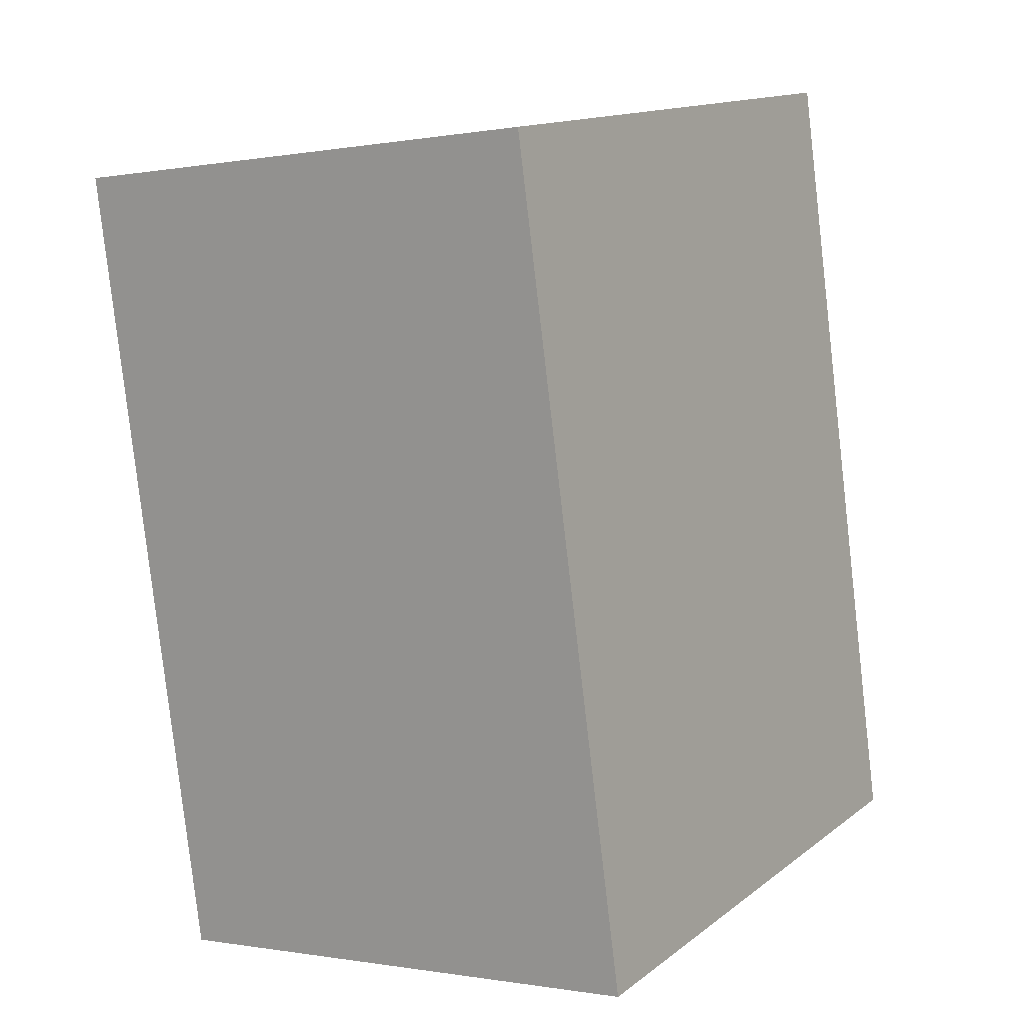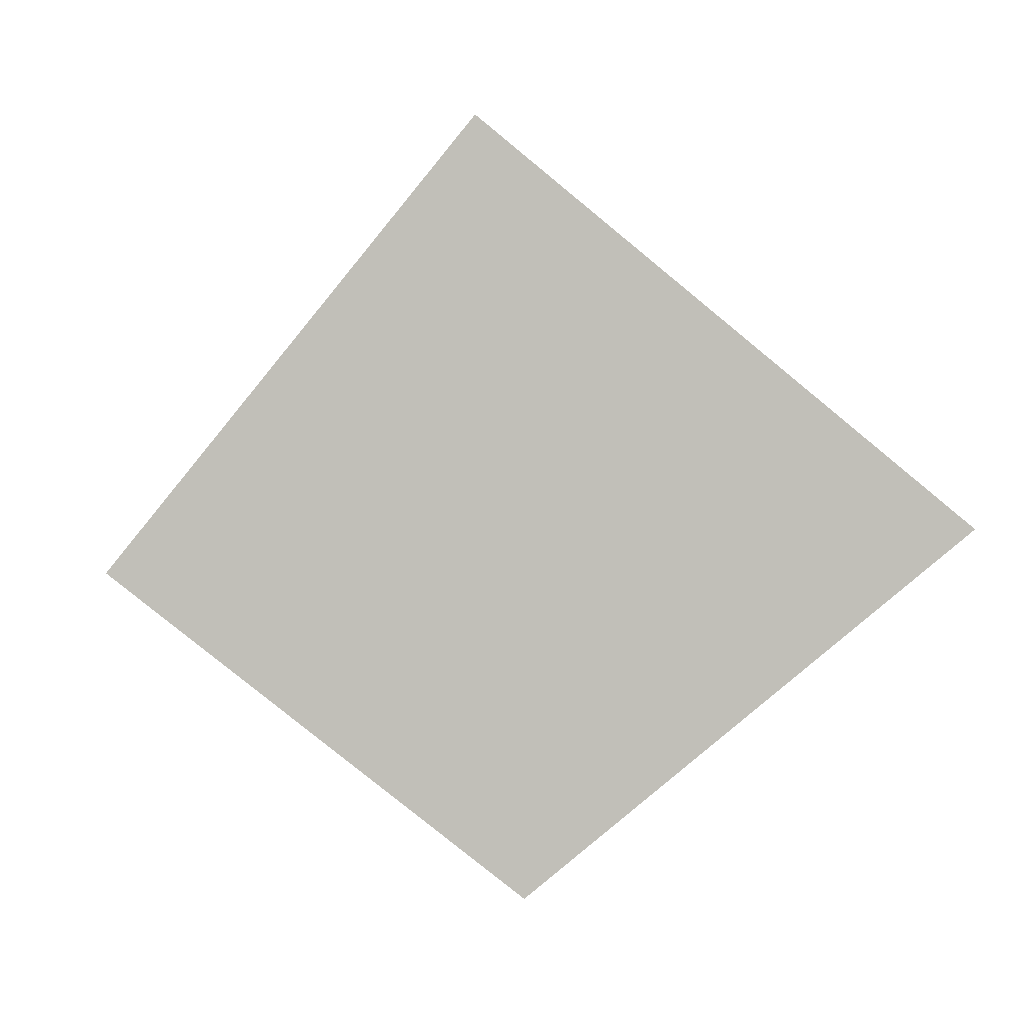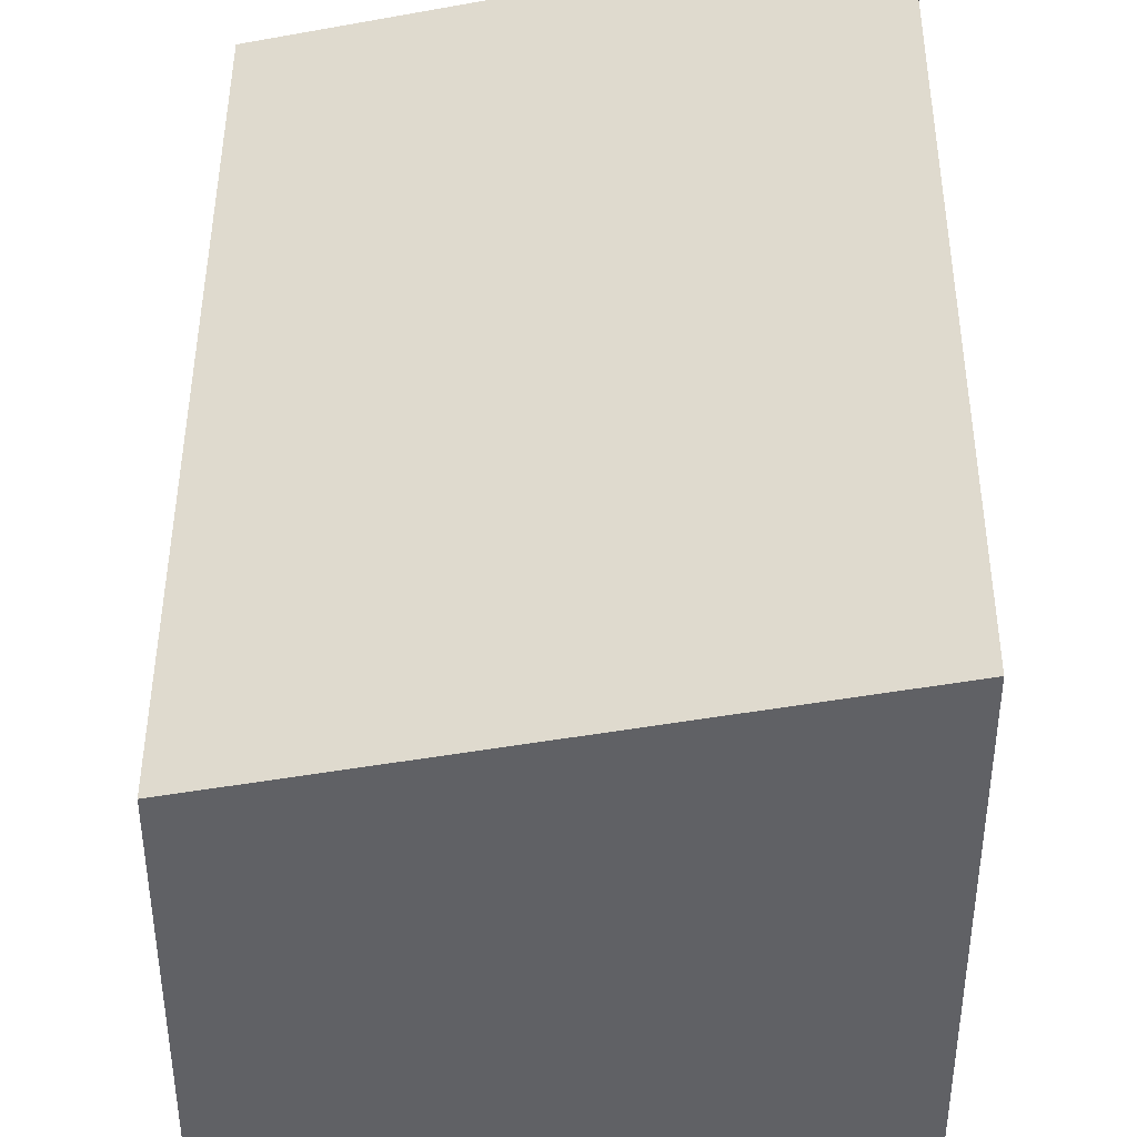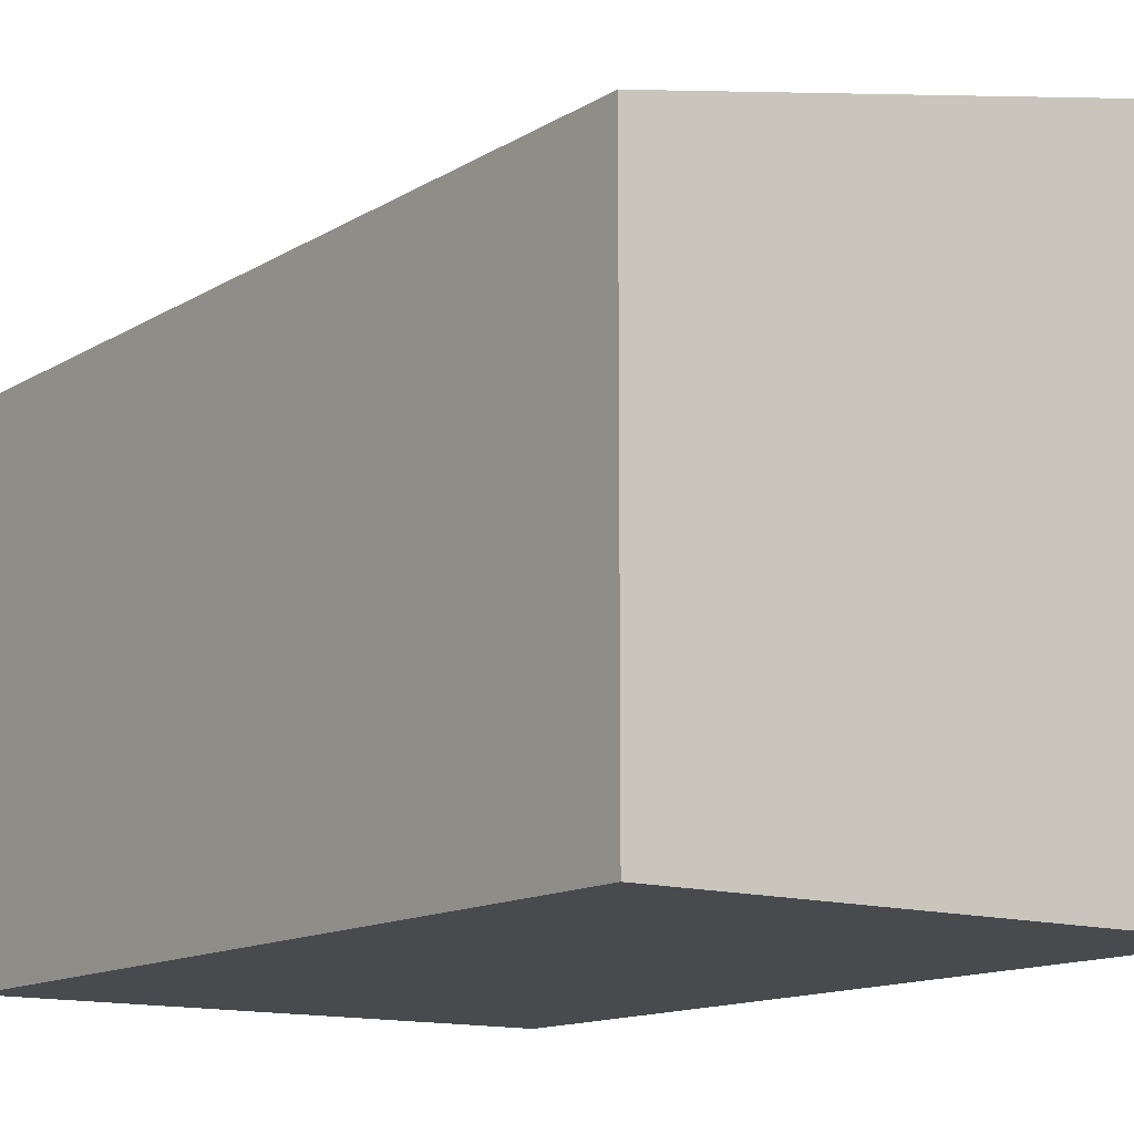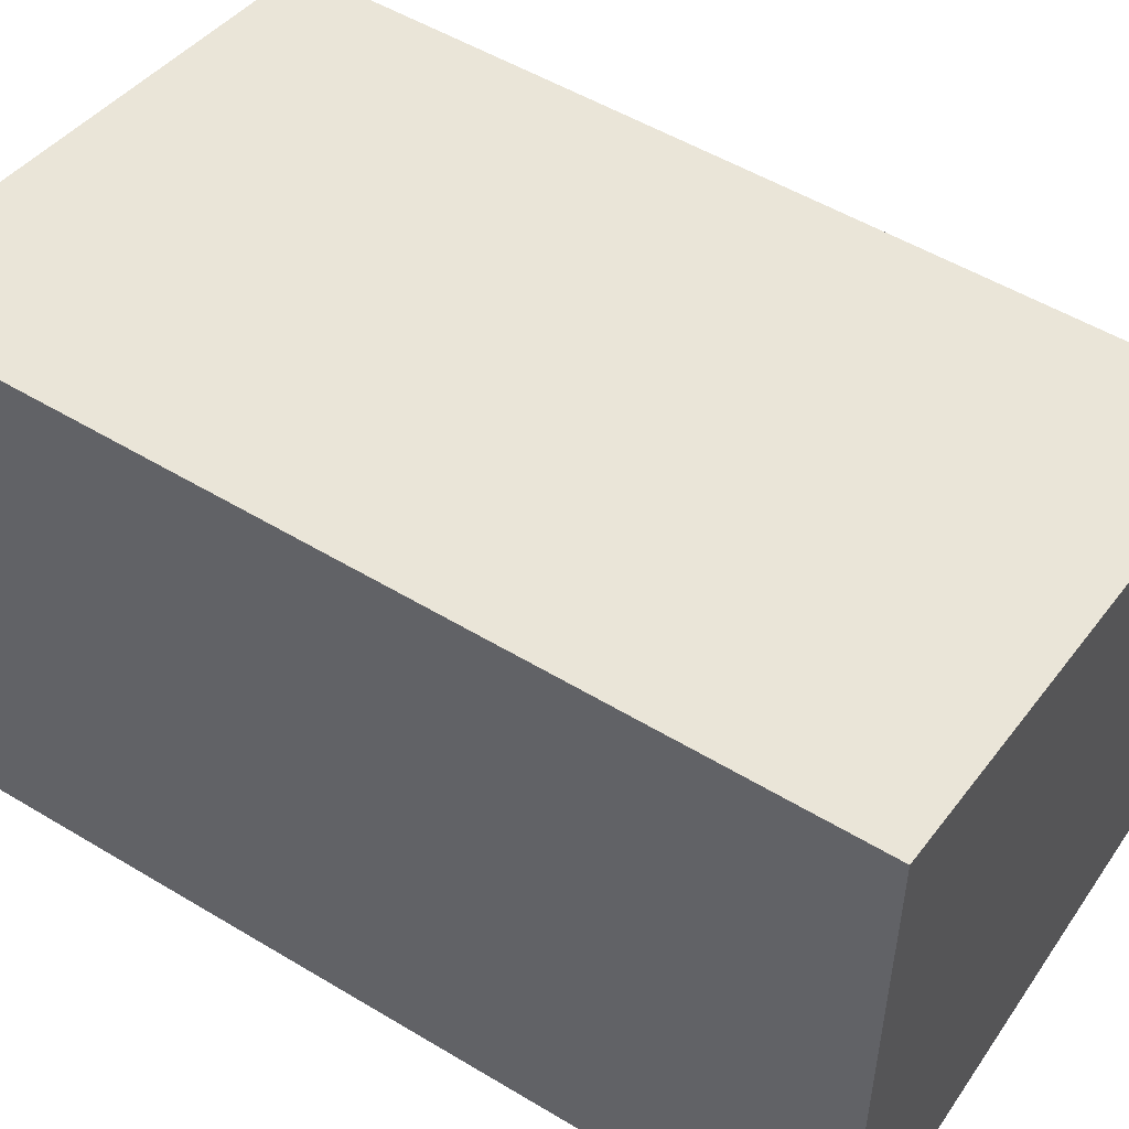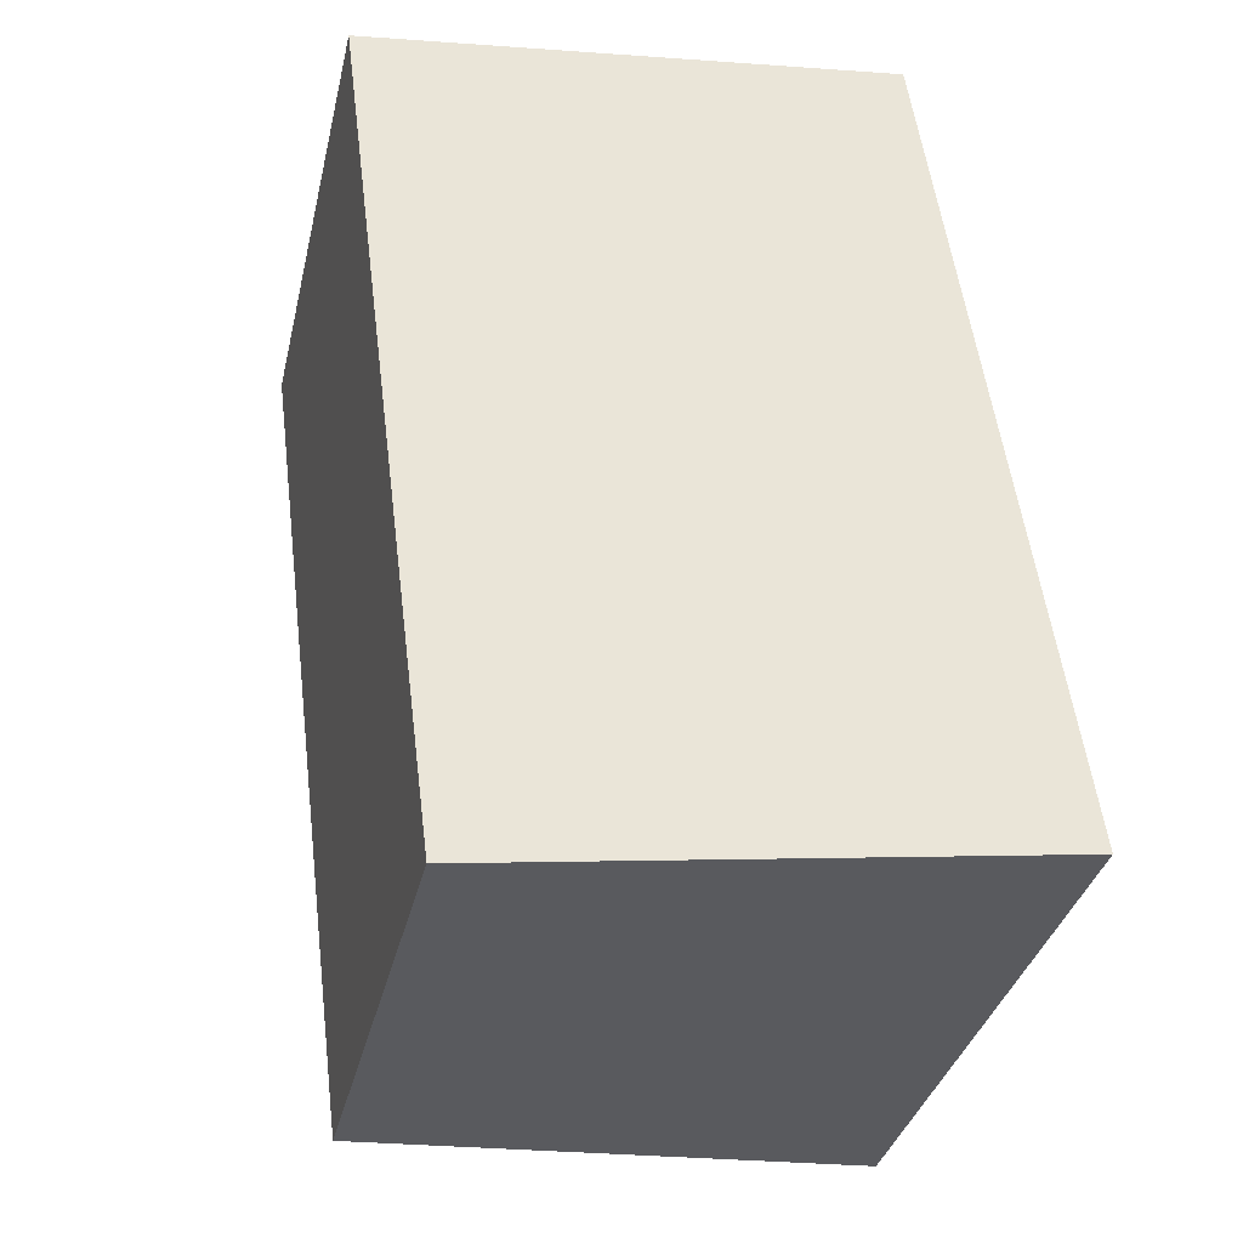
<metadata>
{"format":"obj","ext":"obj","renderer":"f3d","projection":"perspective","resolution":1024,"background":"white","views":[{"elev":14.3,"azim":32.8,"up":"+Z"},{"elev":-79.4,"azim":50.7,"up":"+Z"},{"elev":42.6,"azim":-7.4,"up":"+Y"},{"elev":-13.1,"azim":-43.7,"up":"+Y"},{"elev":53.7,"azim":114.9,"up":"+Y"},{"elev":-35.0,"azim":-12.9,"up":"+Z"}]}
</metadata>
<code>
v  0 3.302 2.022e-16
v  4.264 4.072 -5.056
v  0.707 3.302 -5.566
v  3.487 4.057 0.494
v  4.264 3.096e-16 -5.056
v  0.707 3.408e-16 -5.566
v  0 0 0
v  3.487 -3.025e-17 0.494
g defaultobject
f 1 2 3
f 2 1 4
f 5 3 2
f 3 5 6
f 6 1 3
f 1 6 7
f 1 8 4
f 8 1 7
f 4 5 2
f 5 4 8
f 5 7 6
f 7 5 8

</code>
